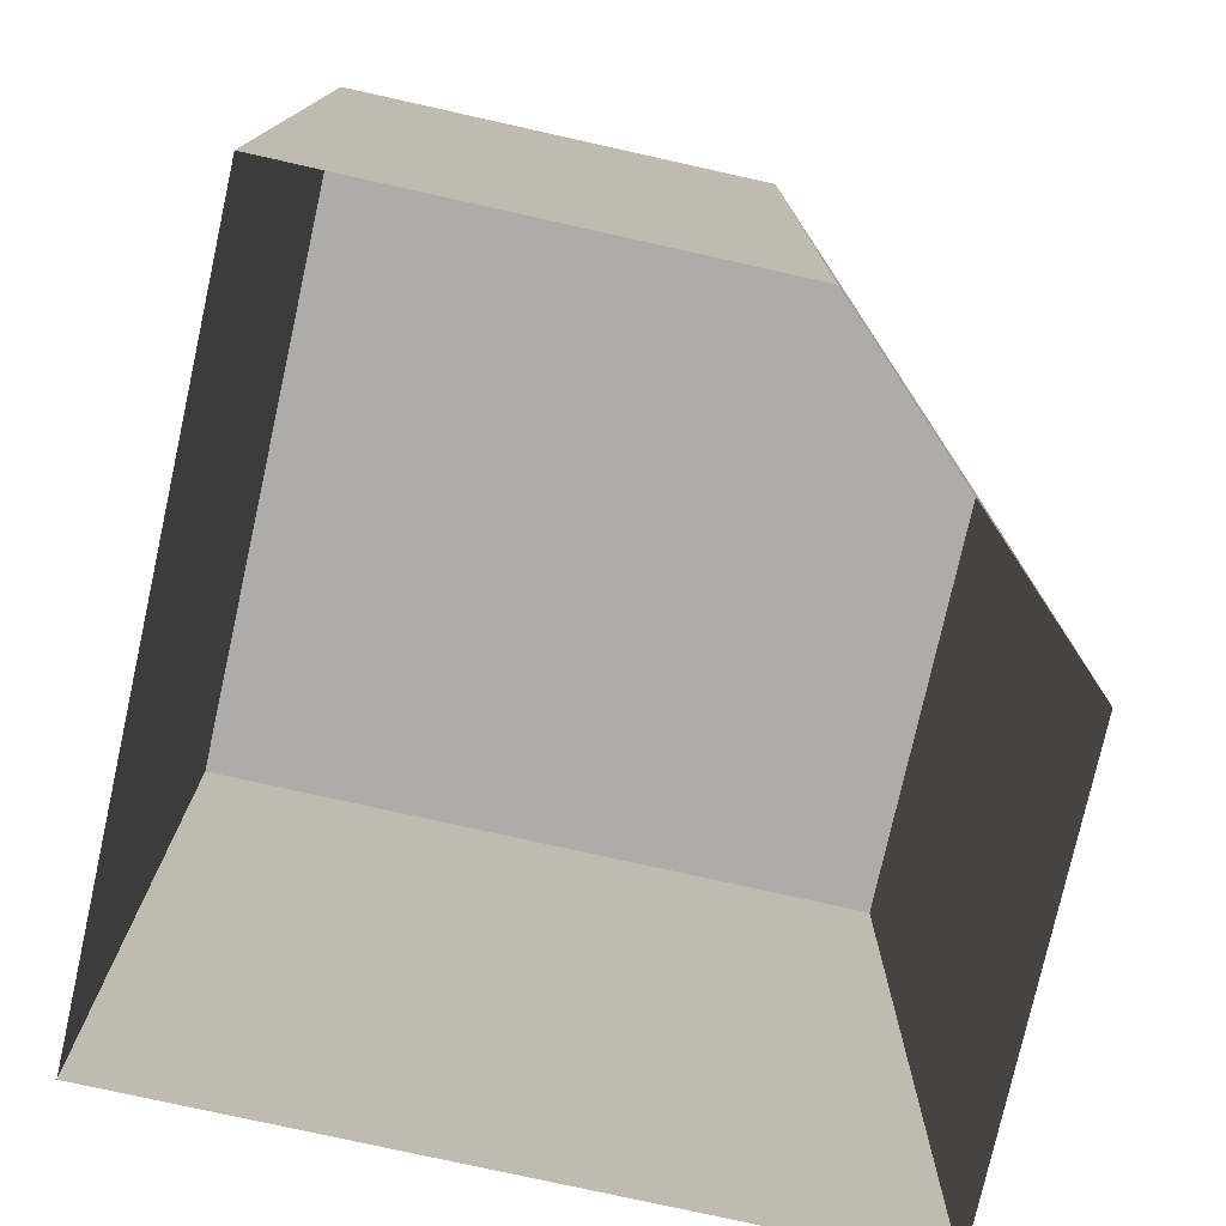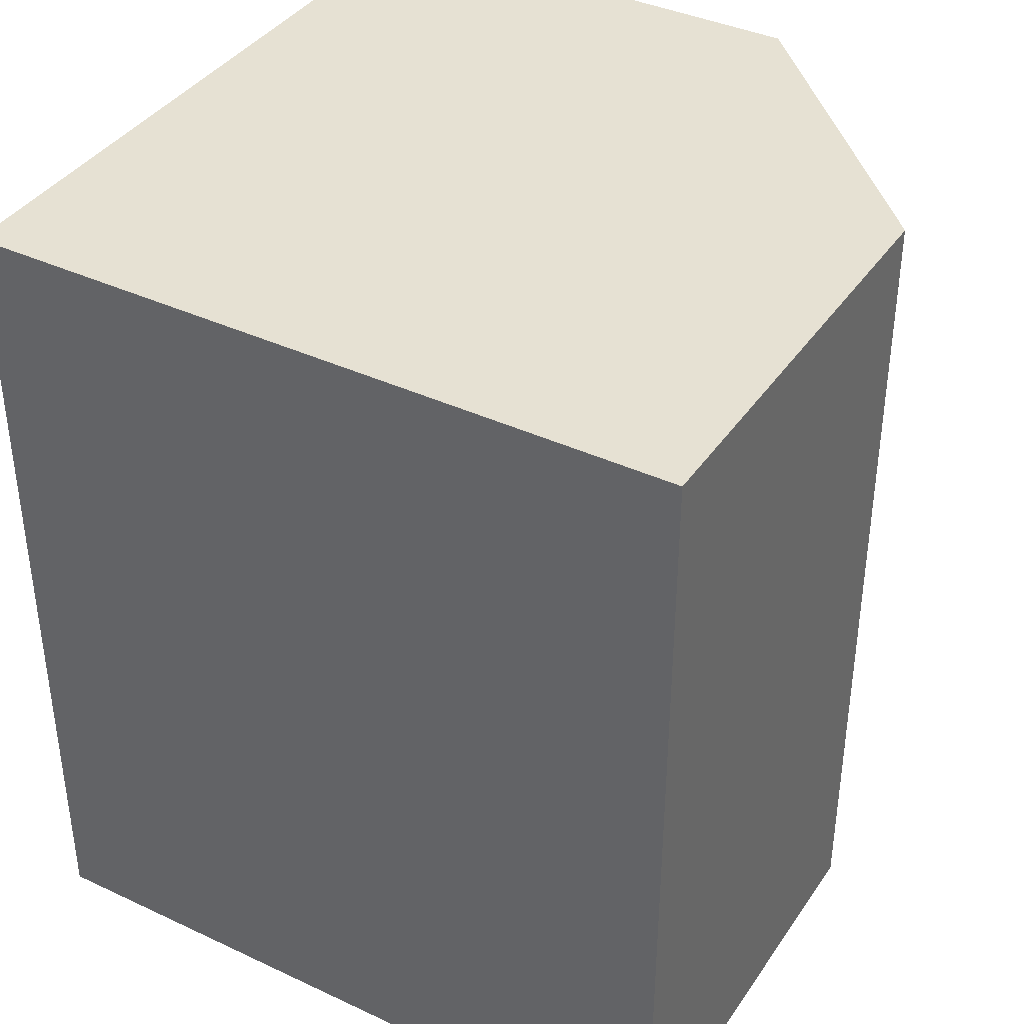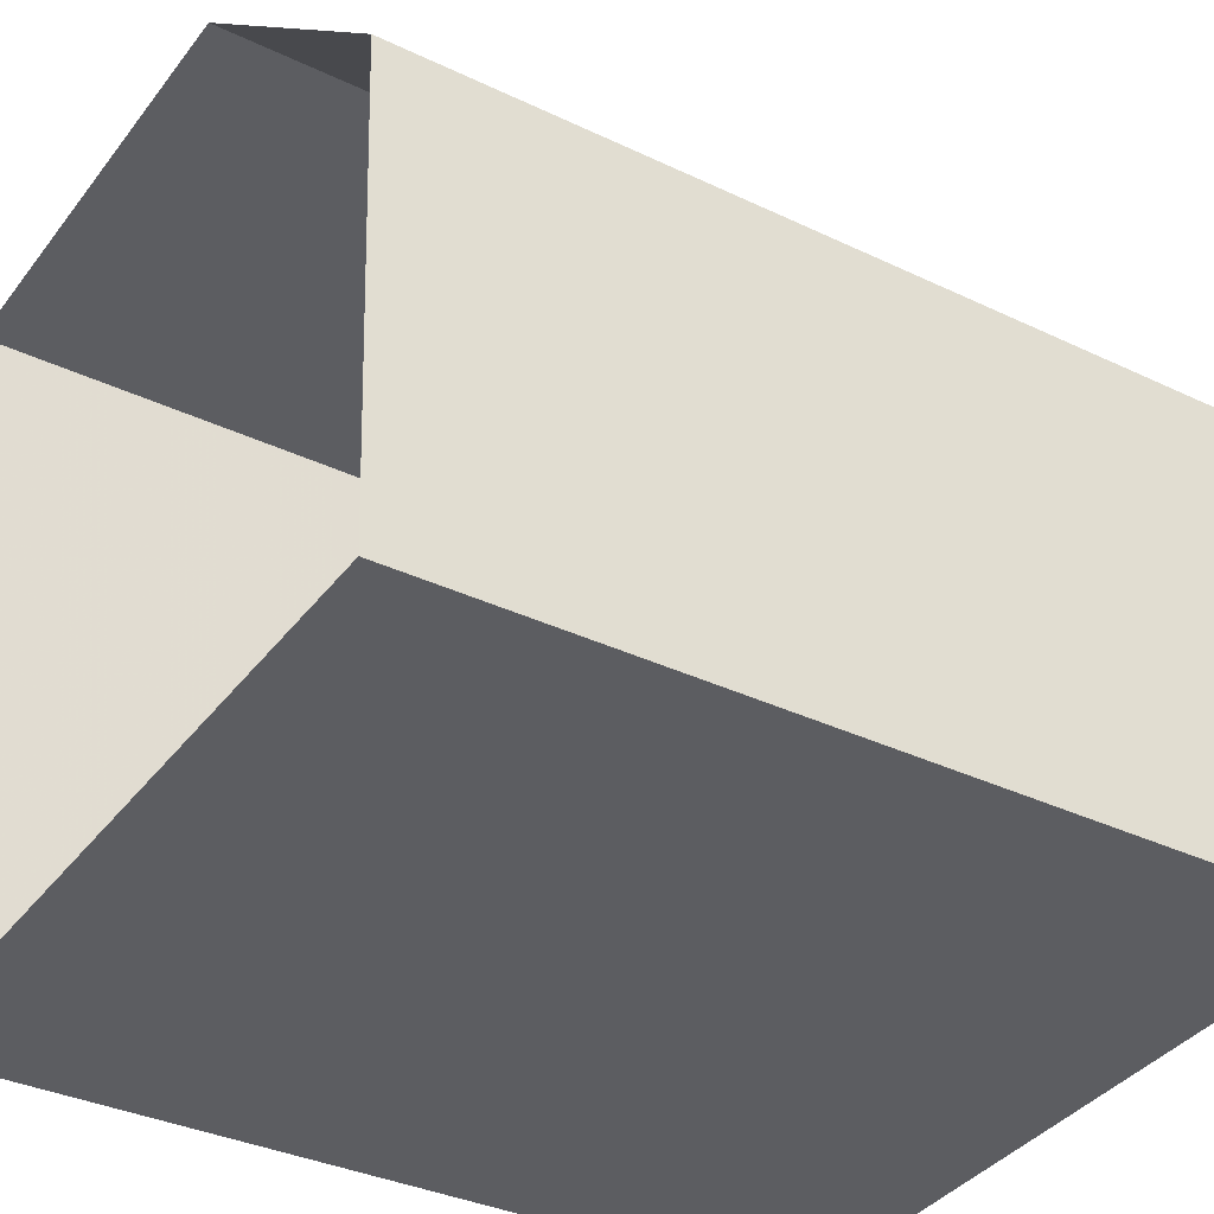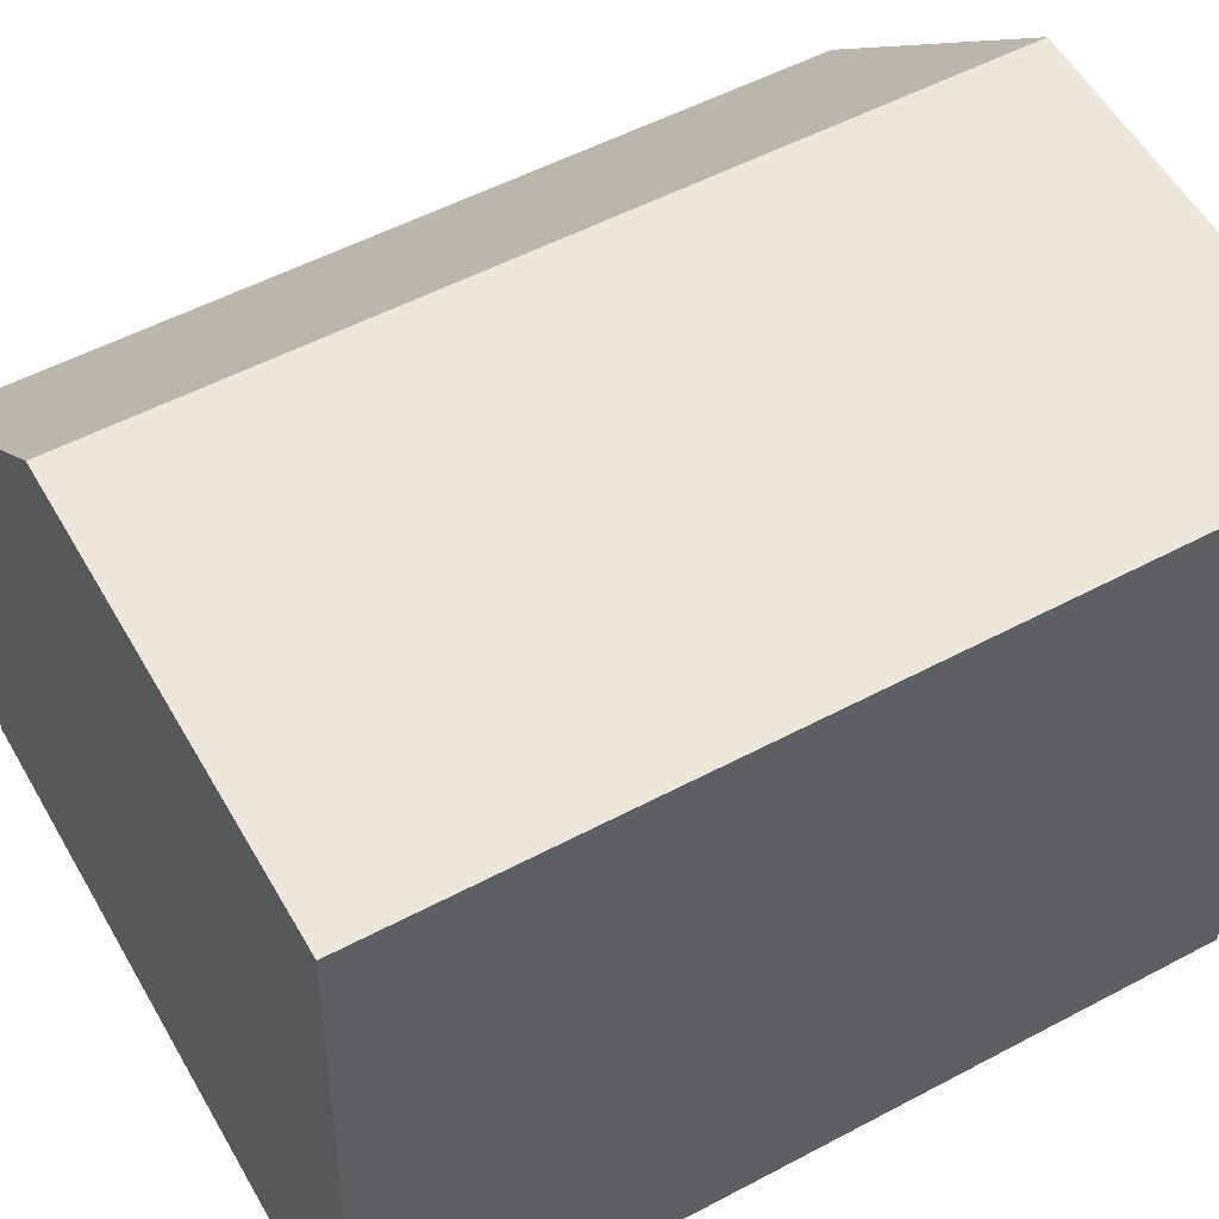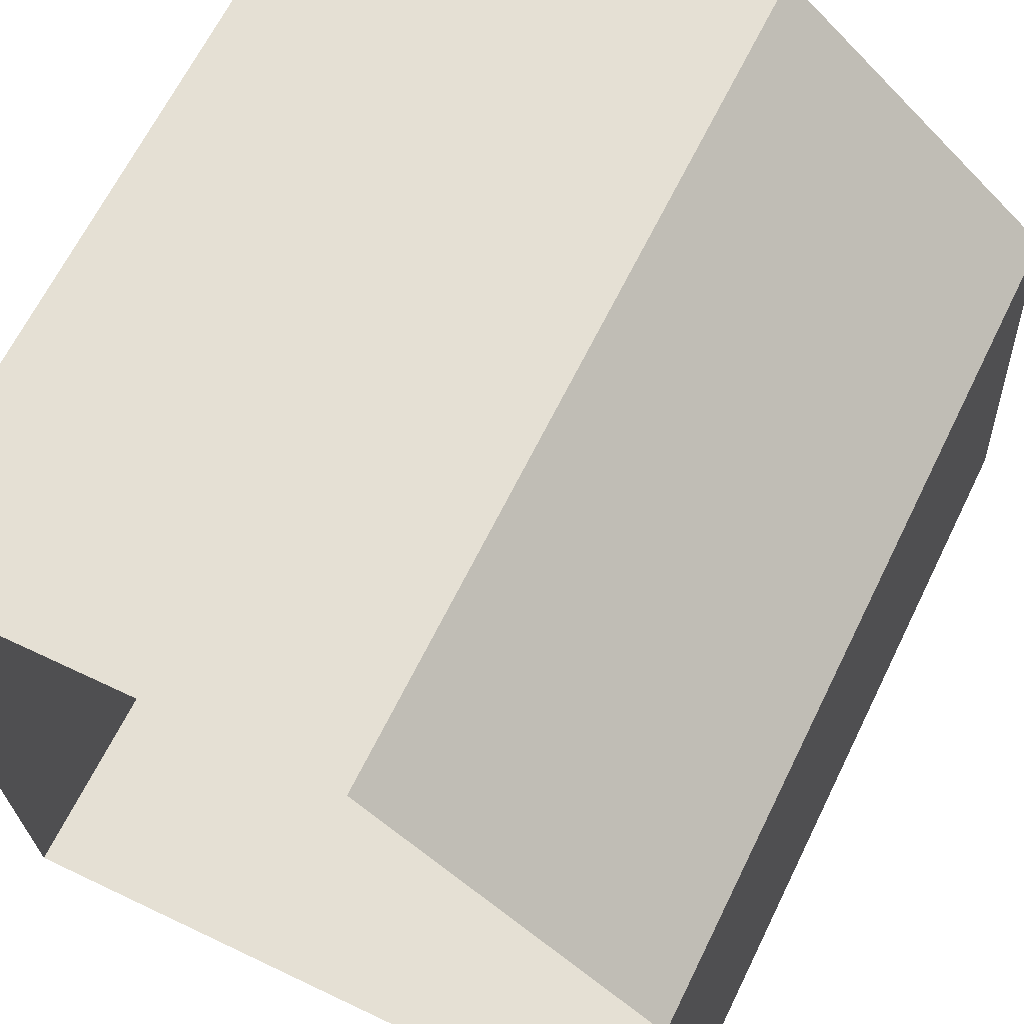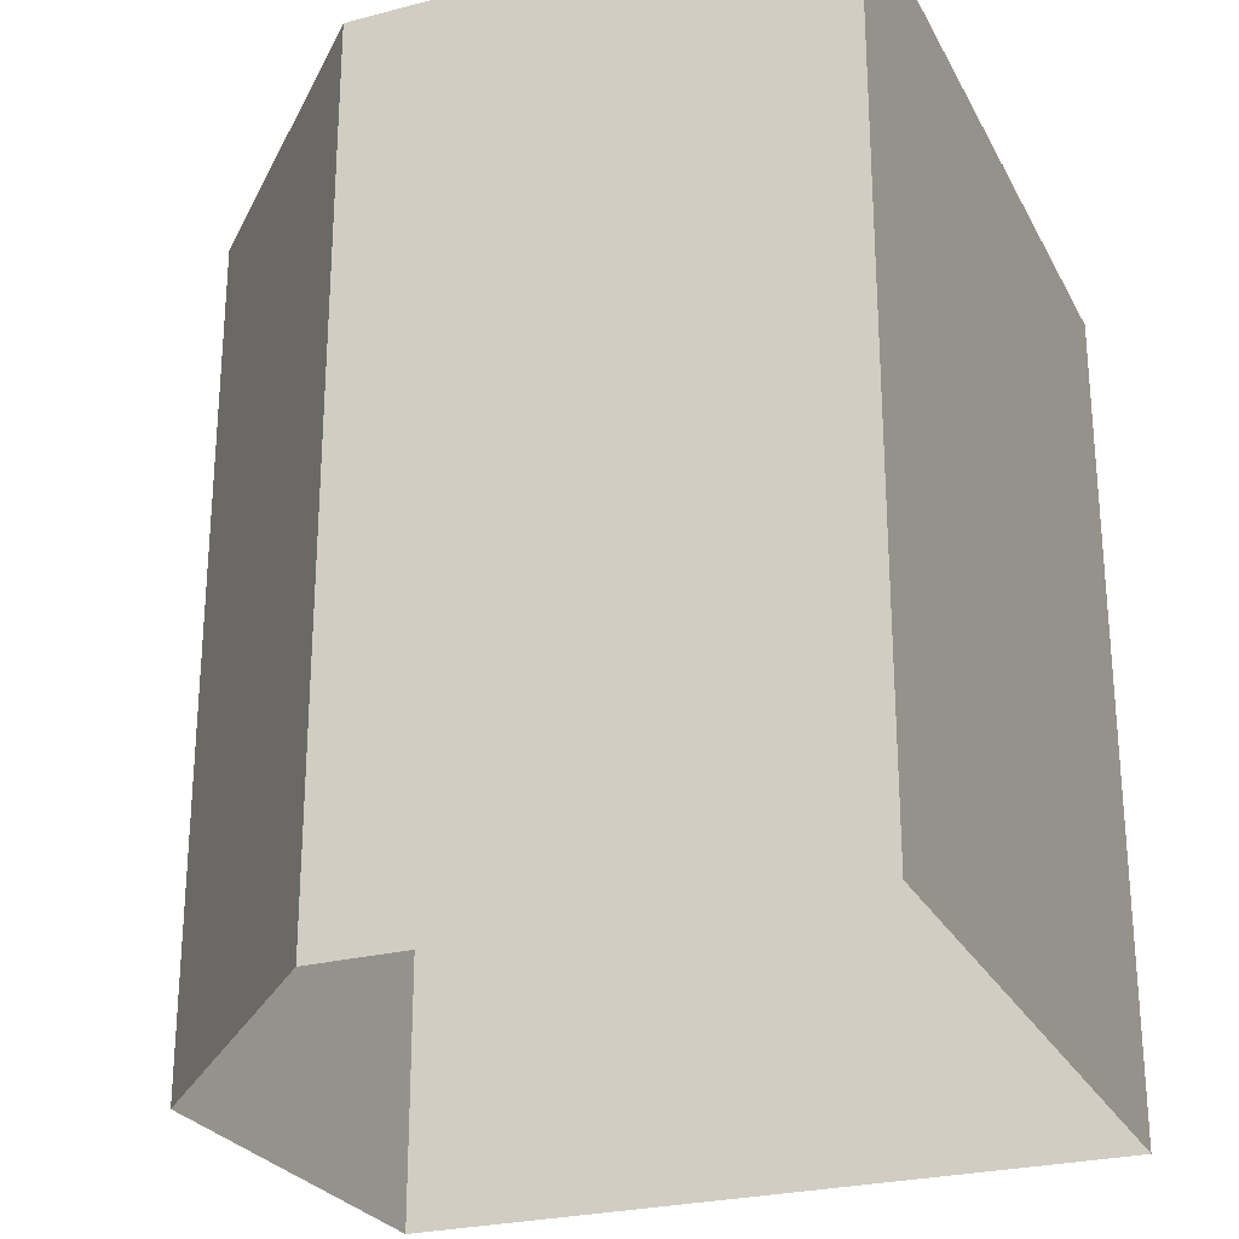
<metadata>
{"format":"obj","ext":"obj","renderer":"f3d","projection":"perspective","resolution":1024,"background":"white","views":[{"elev":-76.8,"azim":164.5,"up":"+Z"},{"elev":38.8,"azim":117.7,"up":"+Z"},{"elev":-34.4,"azim":-122.9,"up":"+Y"},{"elev":53.1,"azim":60.3,"up":"+Y"},{"elev":65.7,"azim":-153.8,"up":"+Y"},{"elev":-26.1,"azim":-70.5,"up":"+Z"}]}
</metadata>
<code>
v -8.916e+04 -9.918e+04 7.477
v -8.916e+04 -9.918e+04 7.477
v -8.916e+04 -9.918e+04 7.478
v -8.916e+04 -9.918e+04 7.478
v -8.916e+04 -9.918e+04 7.478
v -8.916e+04 -9.918e+04 13.71
v -8.916e+04 -9.918e+04 13.71
v -8.916e+04 -9.918e+04 13.71
v -8.916e+04 -9.918e+04 13.71
v -8.916e+04 -9.918e+04 13.71
f 1 2 3
f 3 2 4
f 2 5 4
f 6 7 8
f 8 9 10
f 8 7 9
f 9 4 5
f 10 9 5
f 8 5 2
f 8 10 5
f 7 3 4
f 9 7 4
f 6 1 3
f 7 6 3
f 6 2 1
f 6 8 2

</code>
